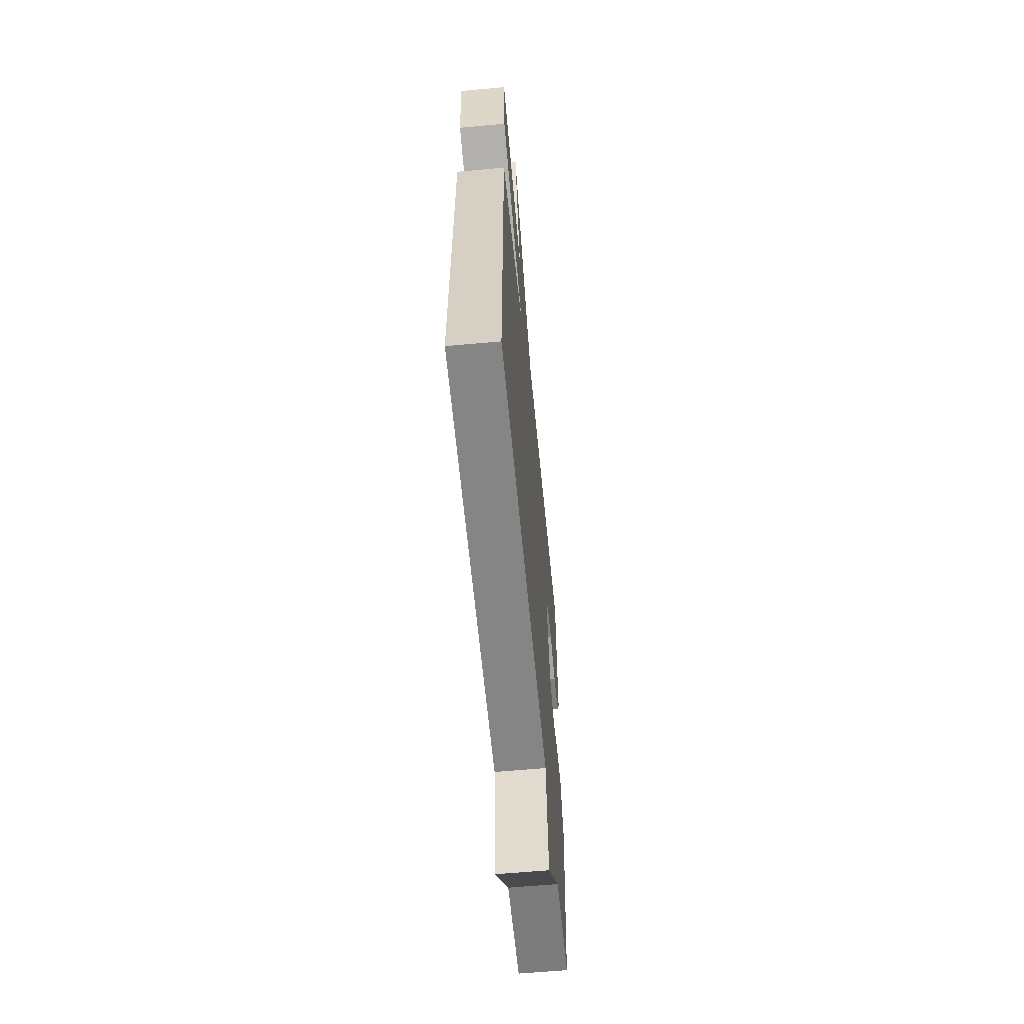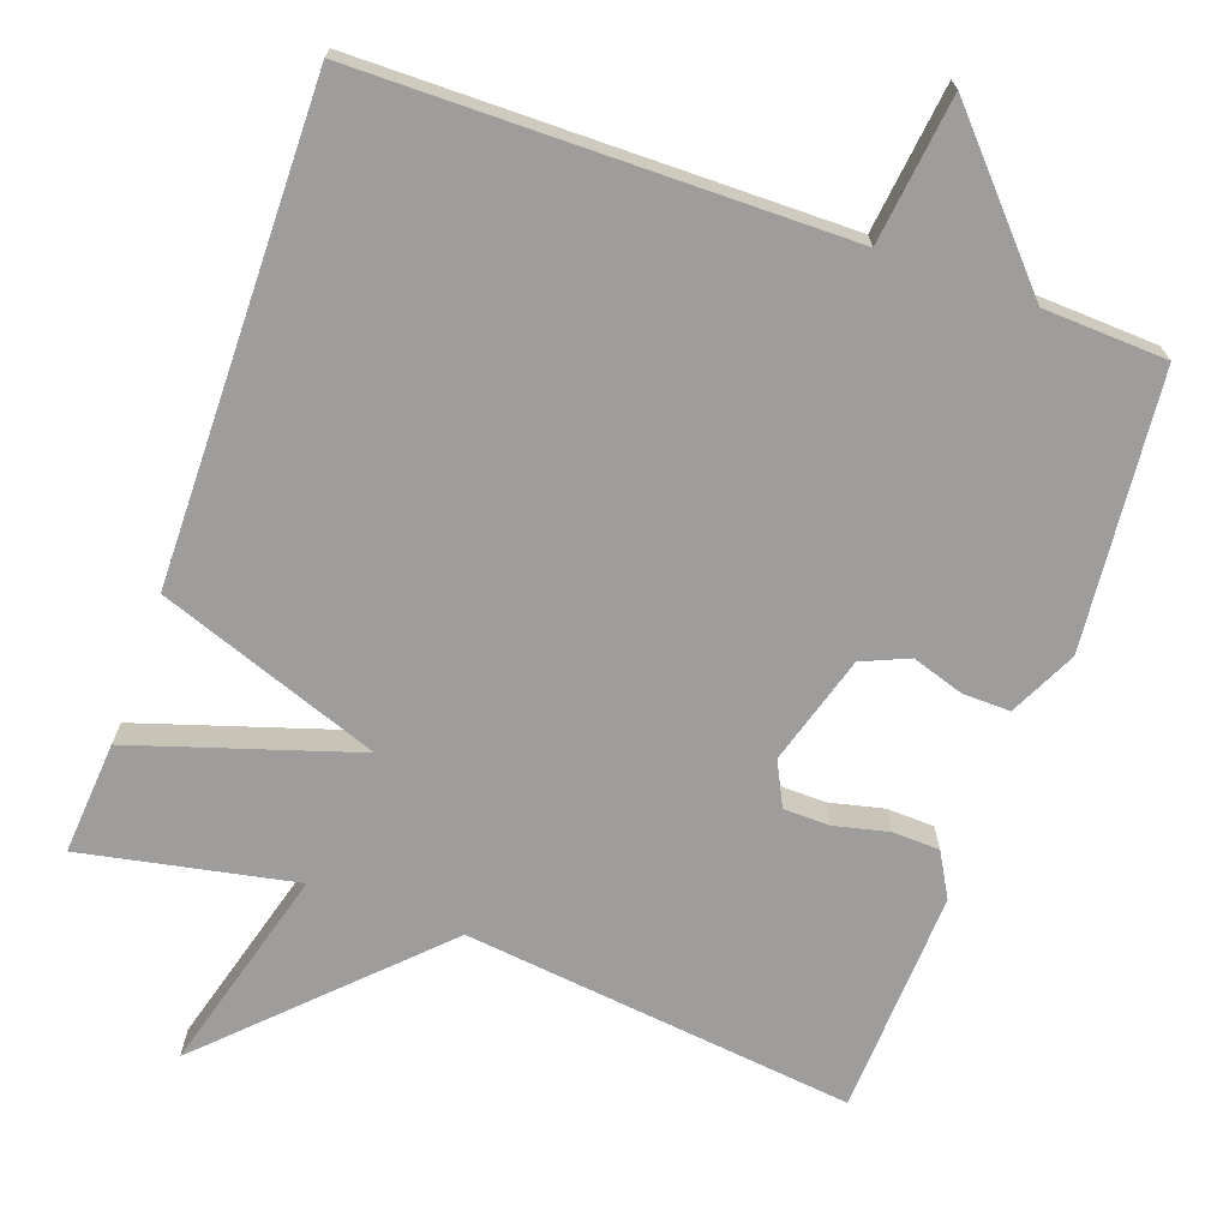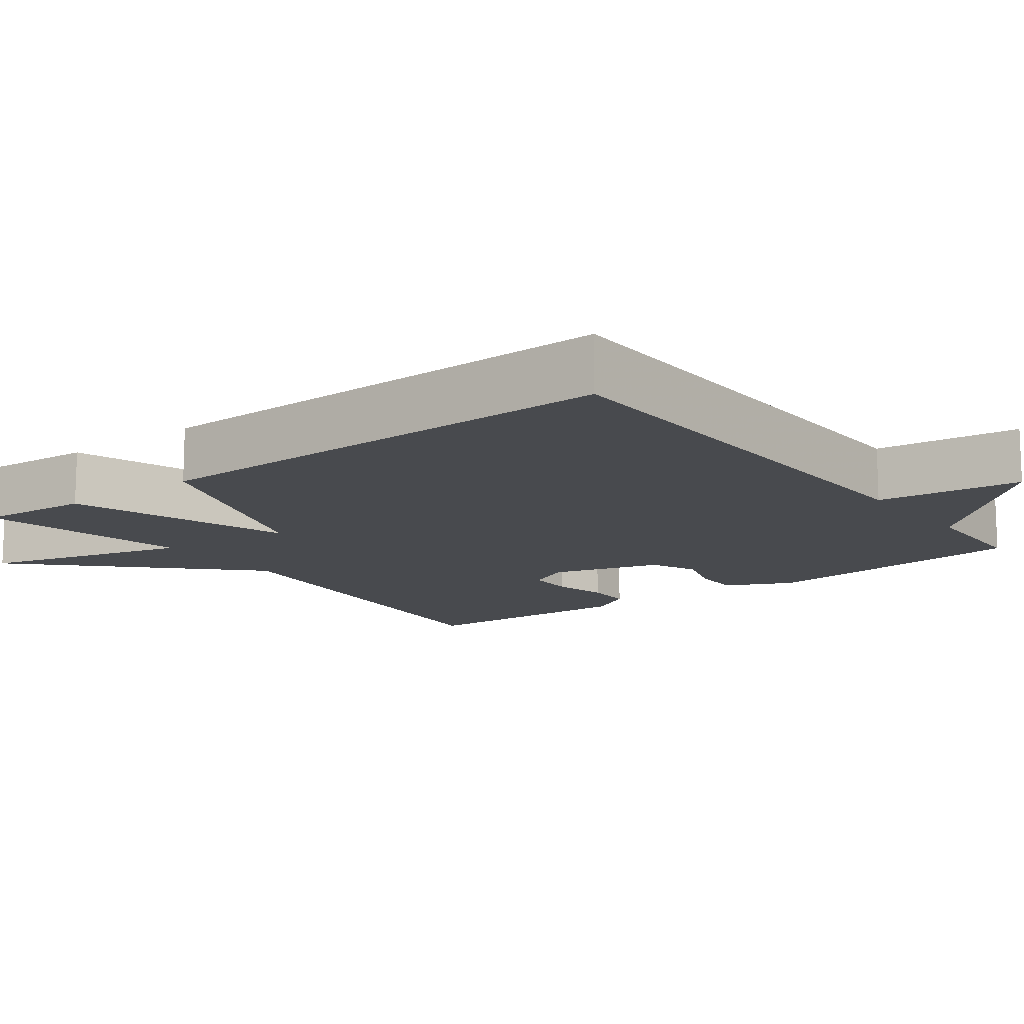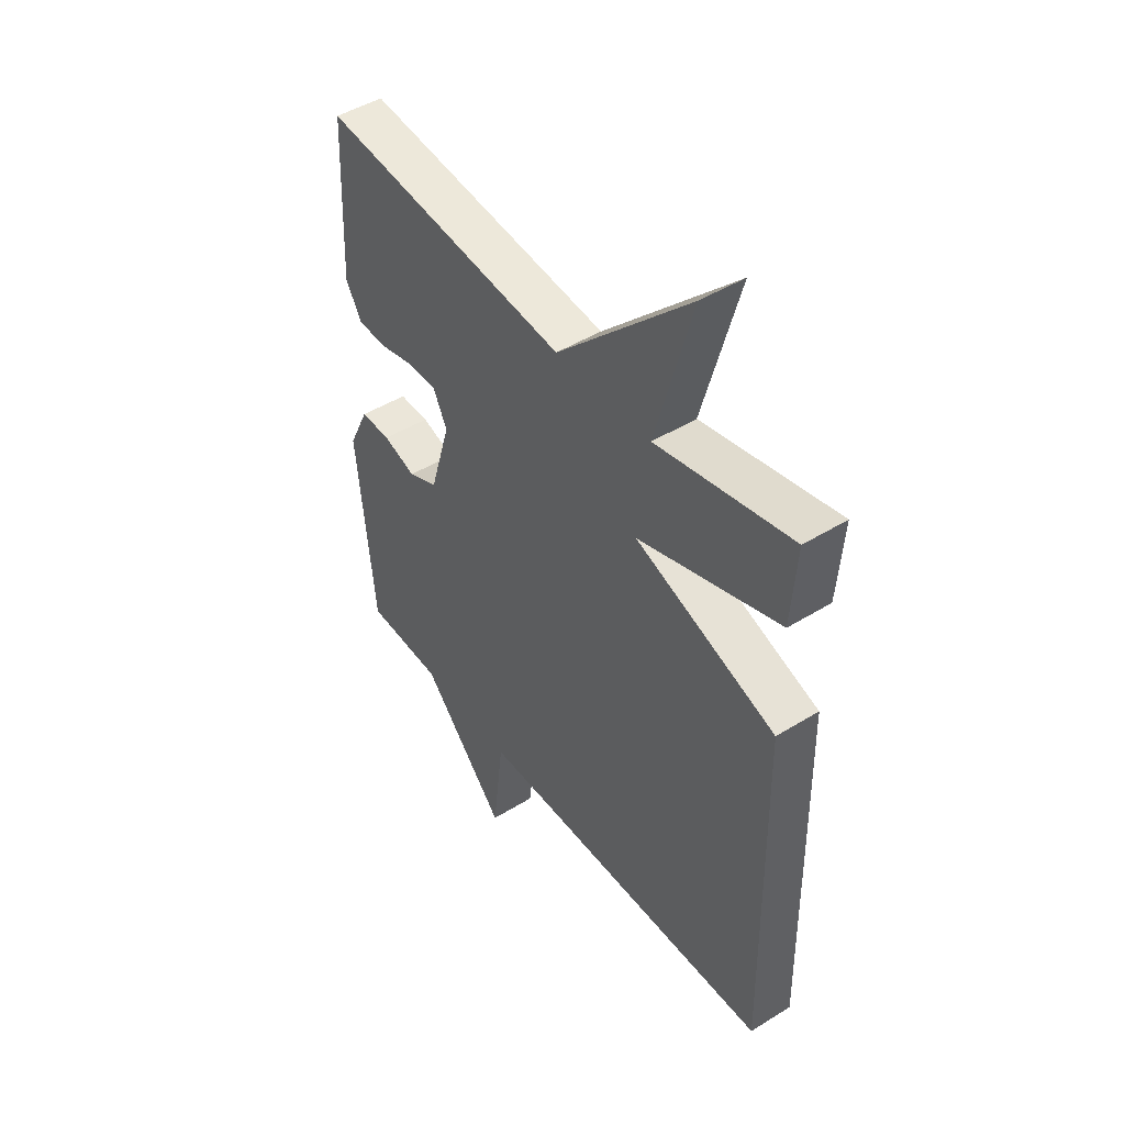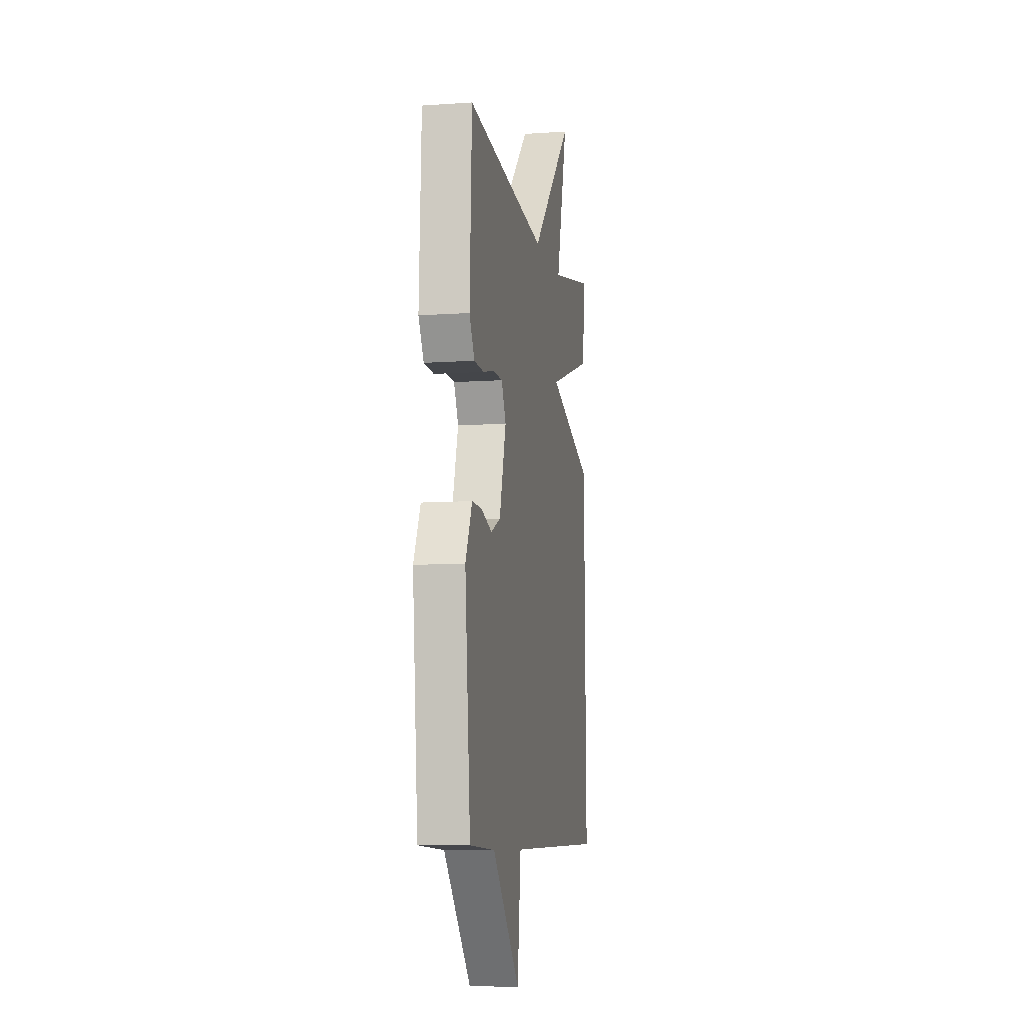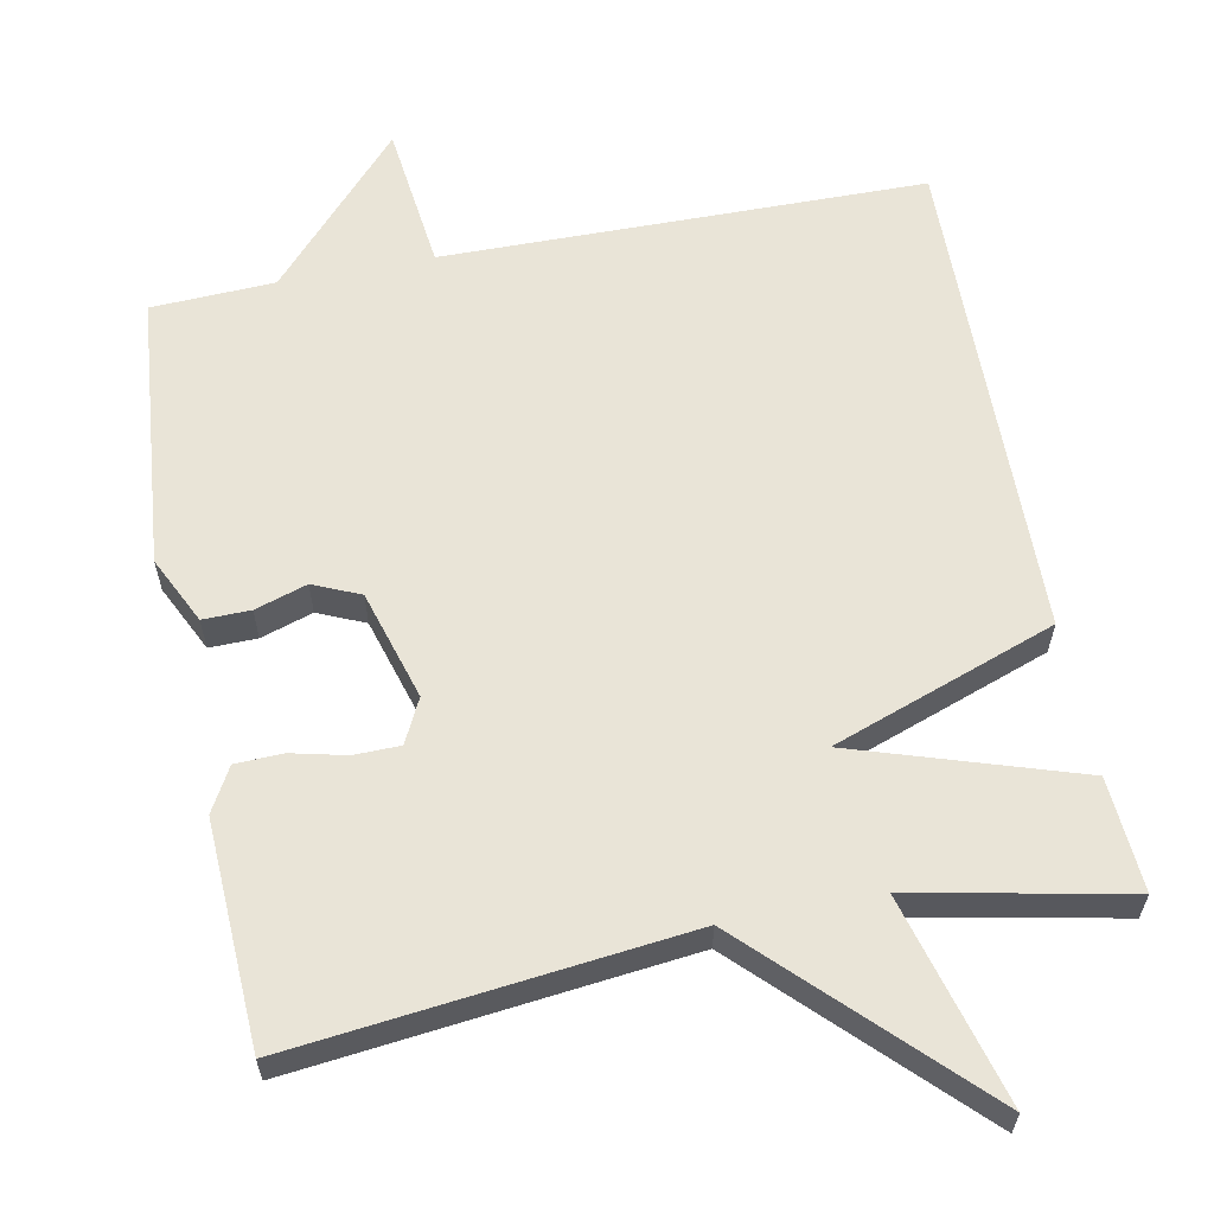
<metadata>
{"format":"obj","ext":"obj","renderer":"f3d","projection":"perspective","resolution":1024,"background":"white","views":[{"elev":-61.2,"azim":95.3,"up":"+Z"},{"elev":-70.5,"azim":160.2,"up":"+Y"},{"elev":-13.3,"azim":127.2,"up":"+Y"},{"elev":46.3,"azim":54.7,"up":"+Z"},{"elev":-8.5,"azim":-79.4,"up":"+Z"},{"elev":61.2,"azim":-11.1,"up":"+Y"}]}
</metadata>
<code>
v 0.5 0.07 0.5
v 0.489 0.07 0.35
v 0.194 0.07 0.255
v 0.489 0.07 0.15
v 0.5 0.07 -0.5
v -0.137 0.07 -0.507
v -0.16 0.07 -0.701
v -0.337 0.07 -0.507
v -0.5 0.07 -0.5
v -0.535 0.07 -0.137
v -0.492 0.07 -0.048
v -0.429 0.07 -0.049
v -0.36 0.07 -0.071
v -0.298 0.07 -0.044
v -0.255 0.07 0.101
v -0.284 0.07 0.159
v -0.345 0.07 0.16
v -0.417 0.07 0.143
v -0.48 0.07 0.145
v -0.513 0.07 0.203
v -0.5 0.07 0.5
v 0.018 0.07 0.443
v 0.293 0.07 0.717
v 0.218 0.07 0.443
v 0.5 0 0.5
v 0.489 0 0.35
v 0.194 0 0.255
v 0.489 0 0.15
v 0.5 0 -0.5
v -0.137 0 -0.507
v -0.16 0 -0.701
v -0.337 0 -0.507
v -0.5 0 -0.5
v -0.535 0 -0.137
v -0.492 0 -0.048
v -0.429 0 -0.049
v -0.36 0 -0.071
v -0.298 0 -0.044
v -0.255 0 0.101
v -0.284 0 0.159
v -0.345 0 0.16
v -0.417 0 0.143
v -0.48 0 0.145
v -0.513 0 0.203
v -0.5 0 0.5
v 0.018 0 0.443
v 0.293 0 0.717
v 0.218 0 0.443
f 22 23 24
f 20 21 22
f 19 20 22
f 18 19 22
f 17 18 22
f 16 17 22 24
f 15 16 24 1
f 11 12 13
f 10 11 13
f 9 10 13
f 8 9 13
f 8 13 14
f 7 8 14
f 6 7 14
f 6 14 15
f 5 6 15
f 4 5 15
f 3 4 15
f 1 2 3
f 1 3 15
f 48 47 46
f 46 45 44
f 46 44 43
f 46 43 42
f 46 42 41
f 48 46 41 40
f 25 48 40 39
f 37 36 35
f 37 35 34
f 37 34 33
f 37 33 32
f 38 37 32
f 38 32 31
f 38 31 30
f 39 38 30
f 39 30 29
f 39 29 28
f 39 28 27
f 27 26 25
f 39 27 25
f 1 25 26 2
f 2 26 27 3
f 3 27 28 4
f 4 28 29 5
f 5 29 30 6
f 6 30 31 7
f 7 31 32 8
f 8 32 33 9
f 9 33 34 10
f 10 34 35 11
f 11 35 36 12
f 12 36 37 13
f 13 37 38 14
f 14 38 39 15
f 15 39 40 16
f 16 40 41 17
f 17 41 42 18
f 18 42 43 19
f 19 43 44 20
f 20 44 45 21
f 21 45 46 22
f 22 46 47 23
f 23 47 48 24
f 24 48 25 1

</code>
